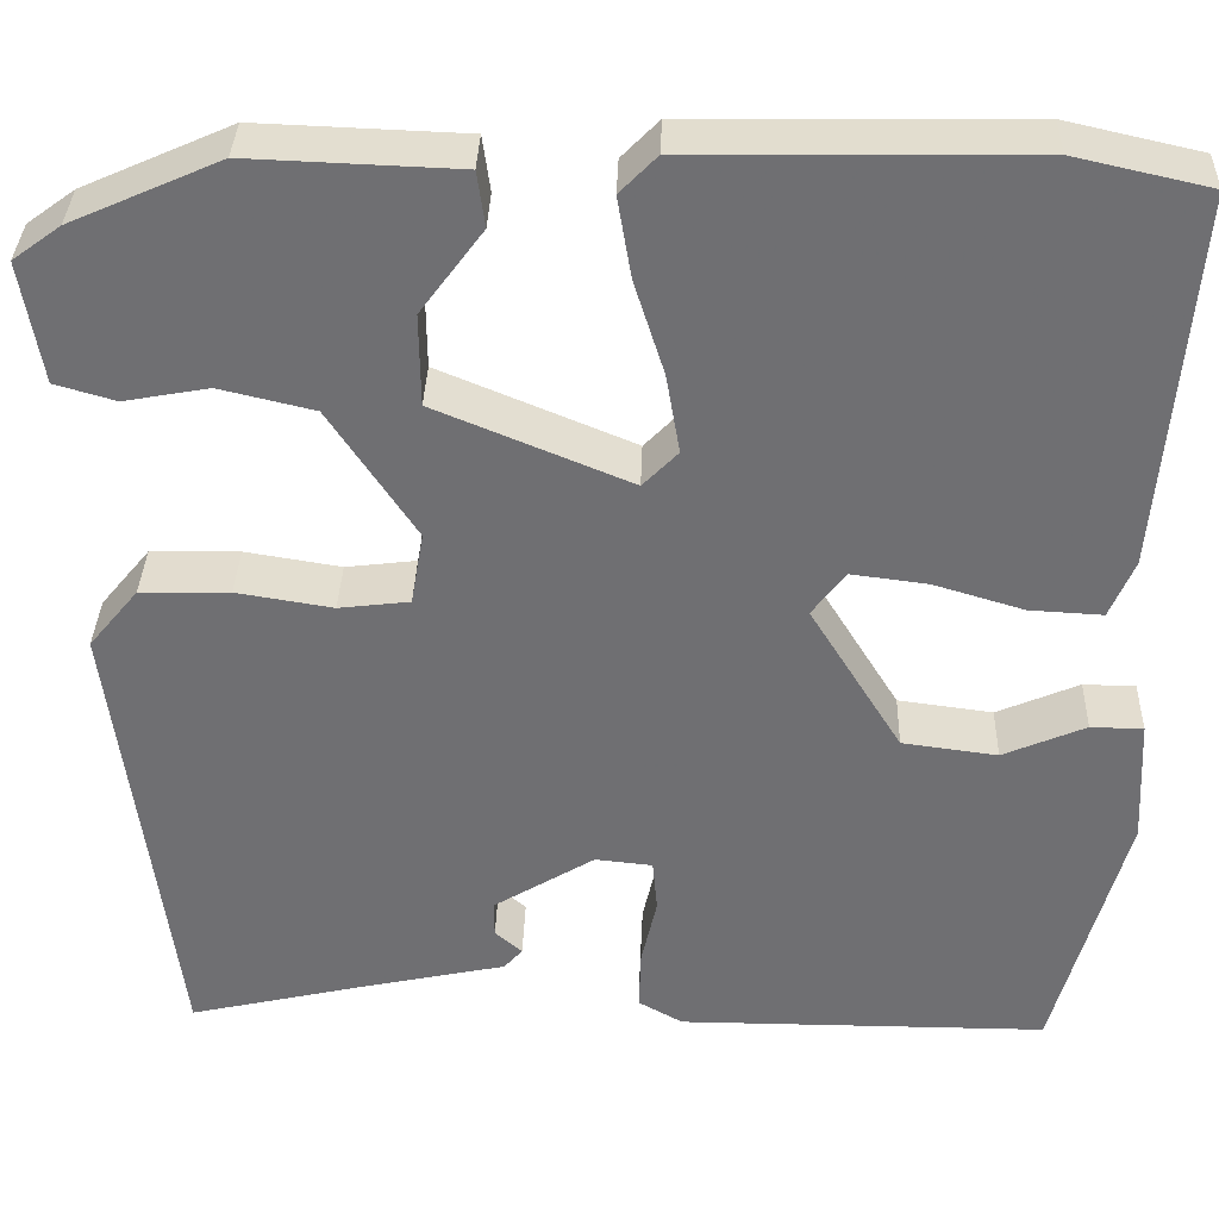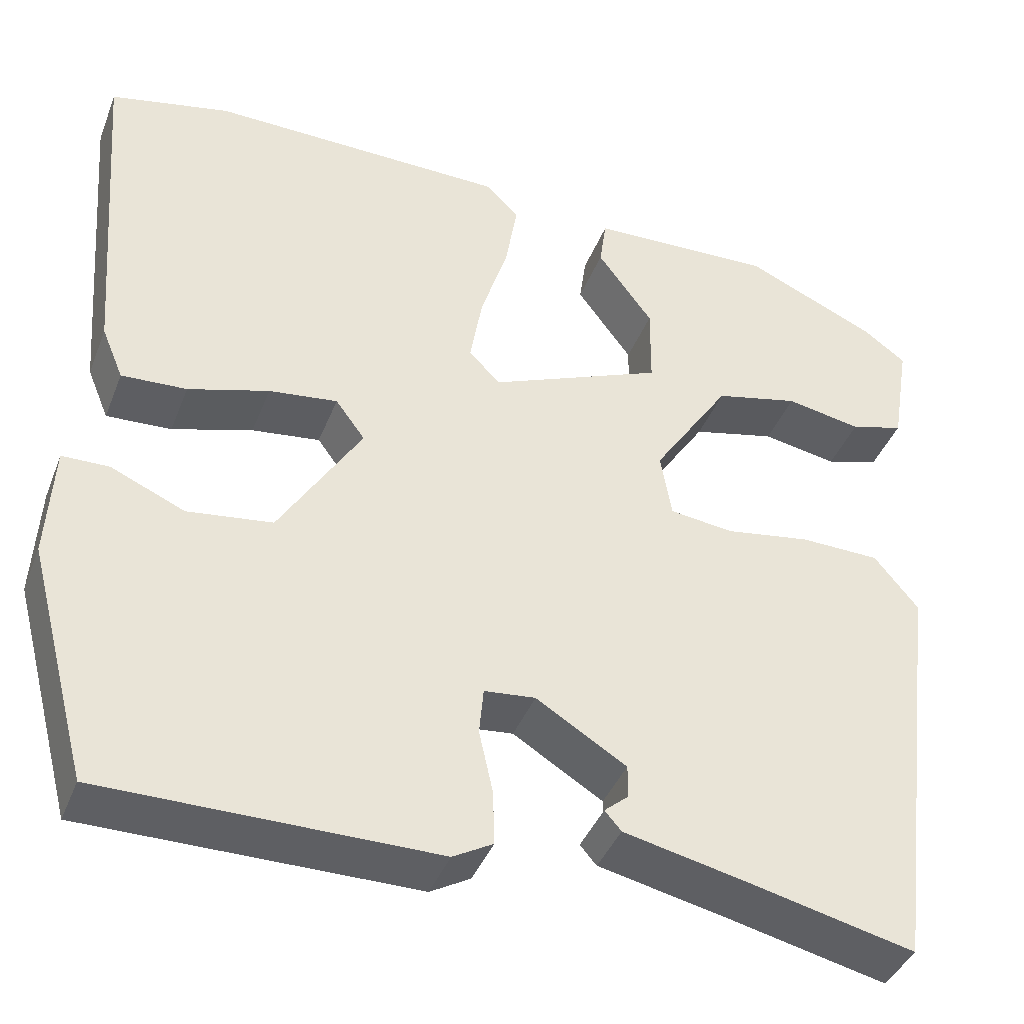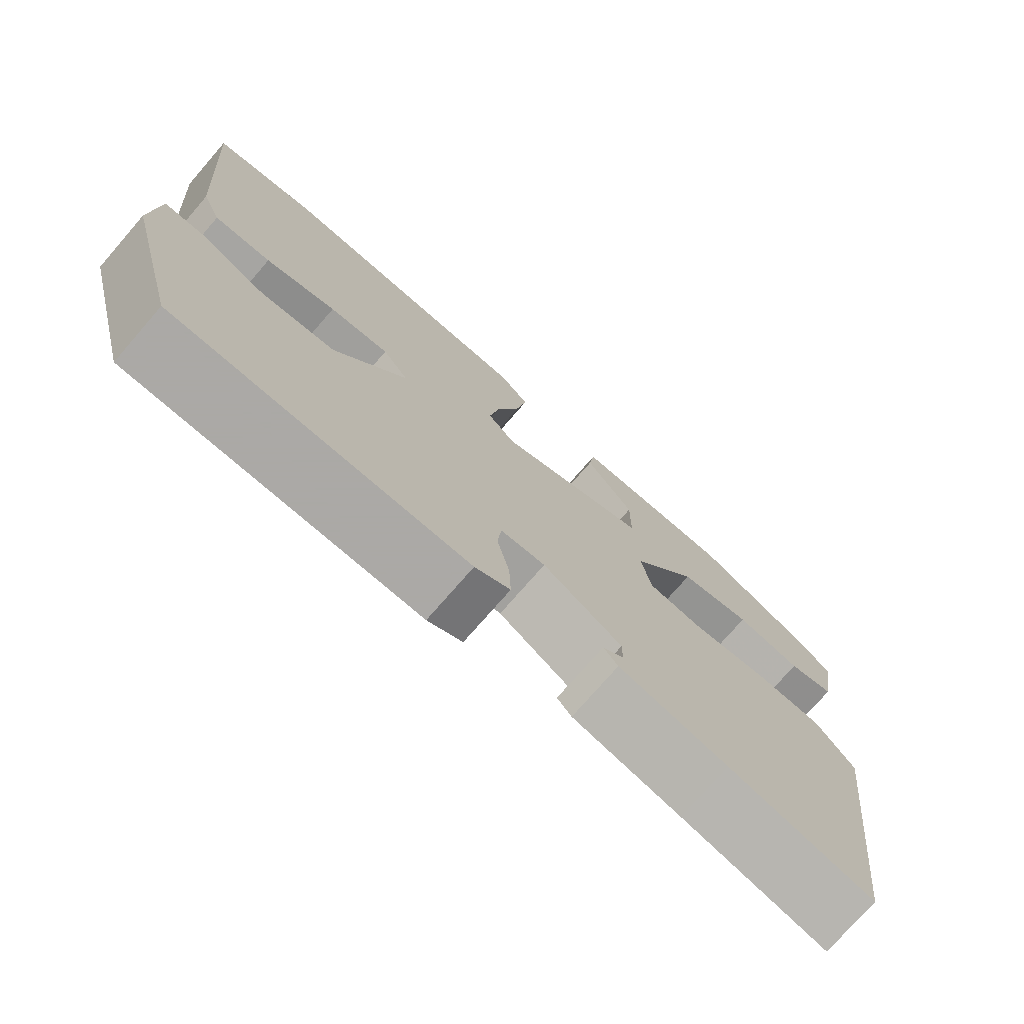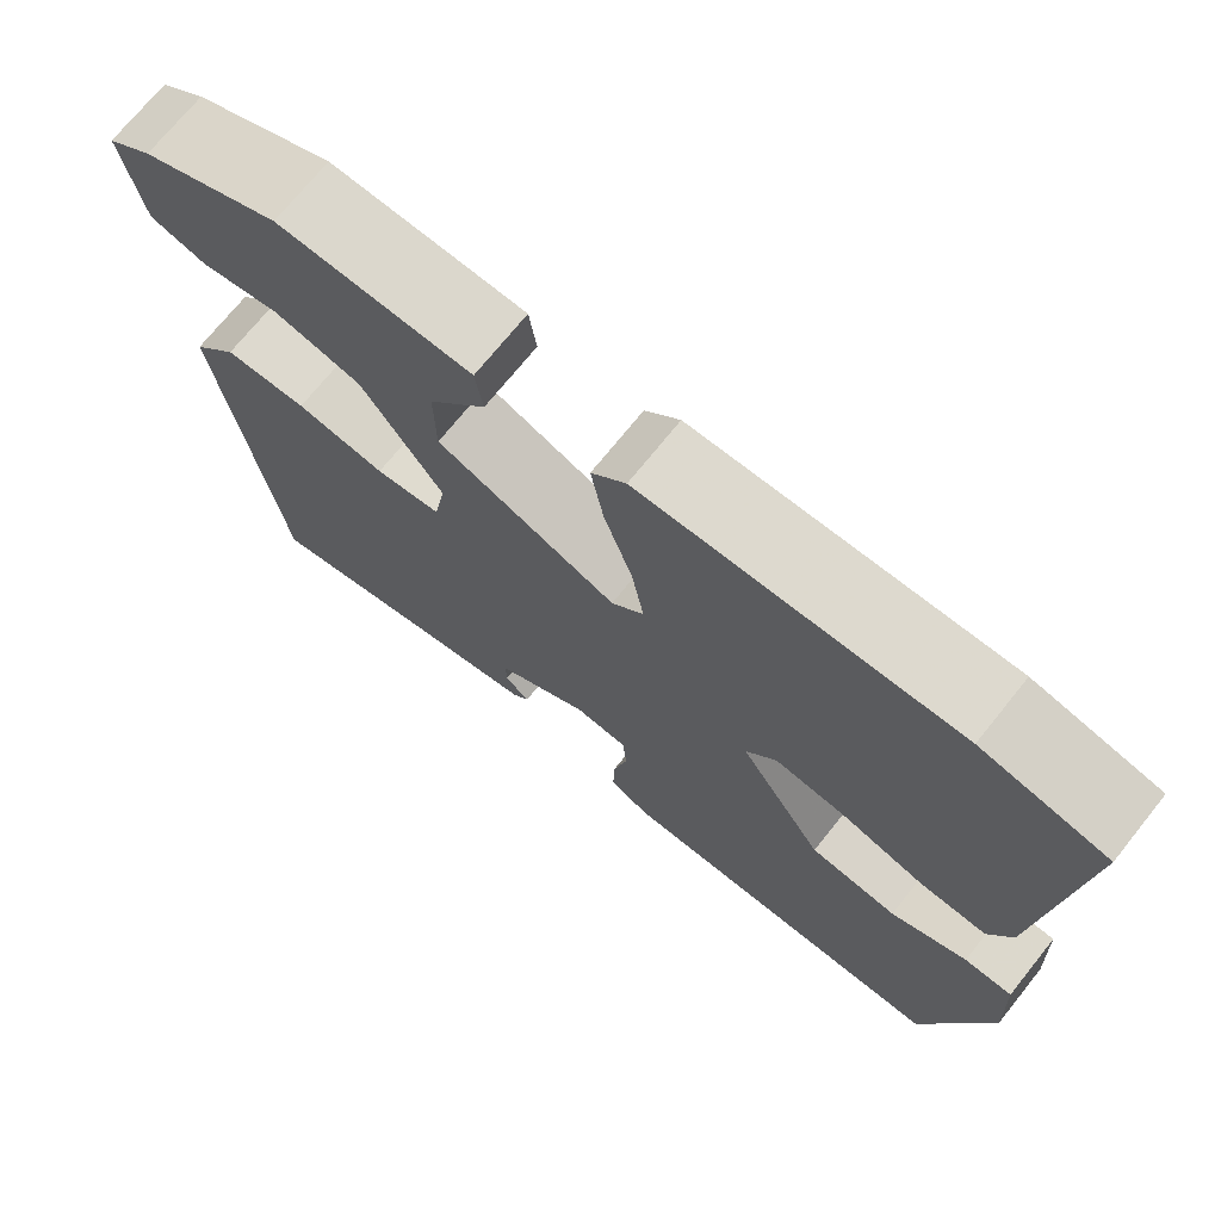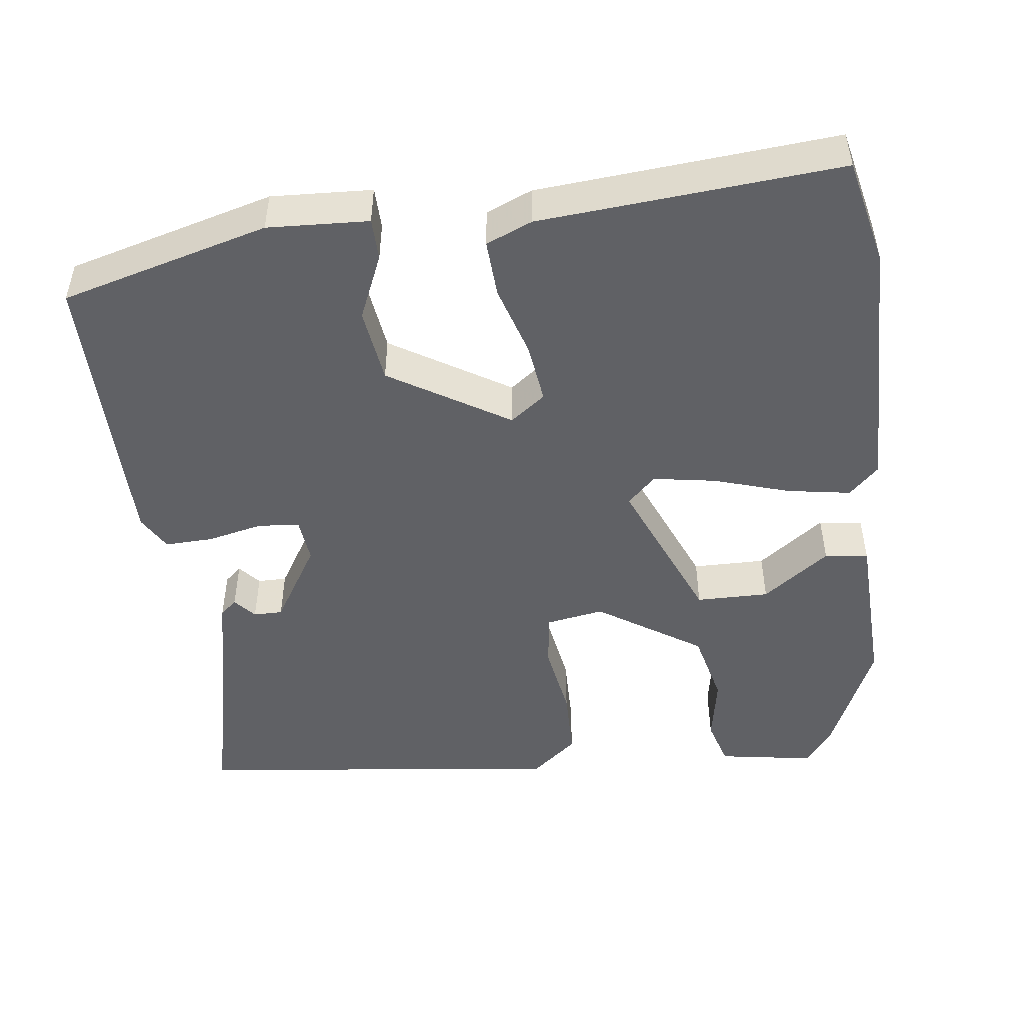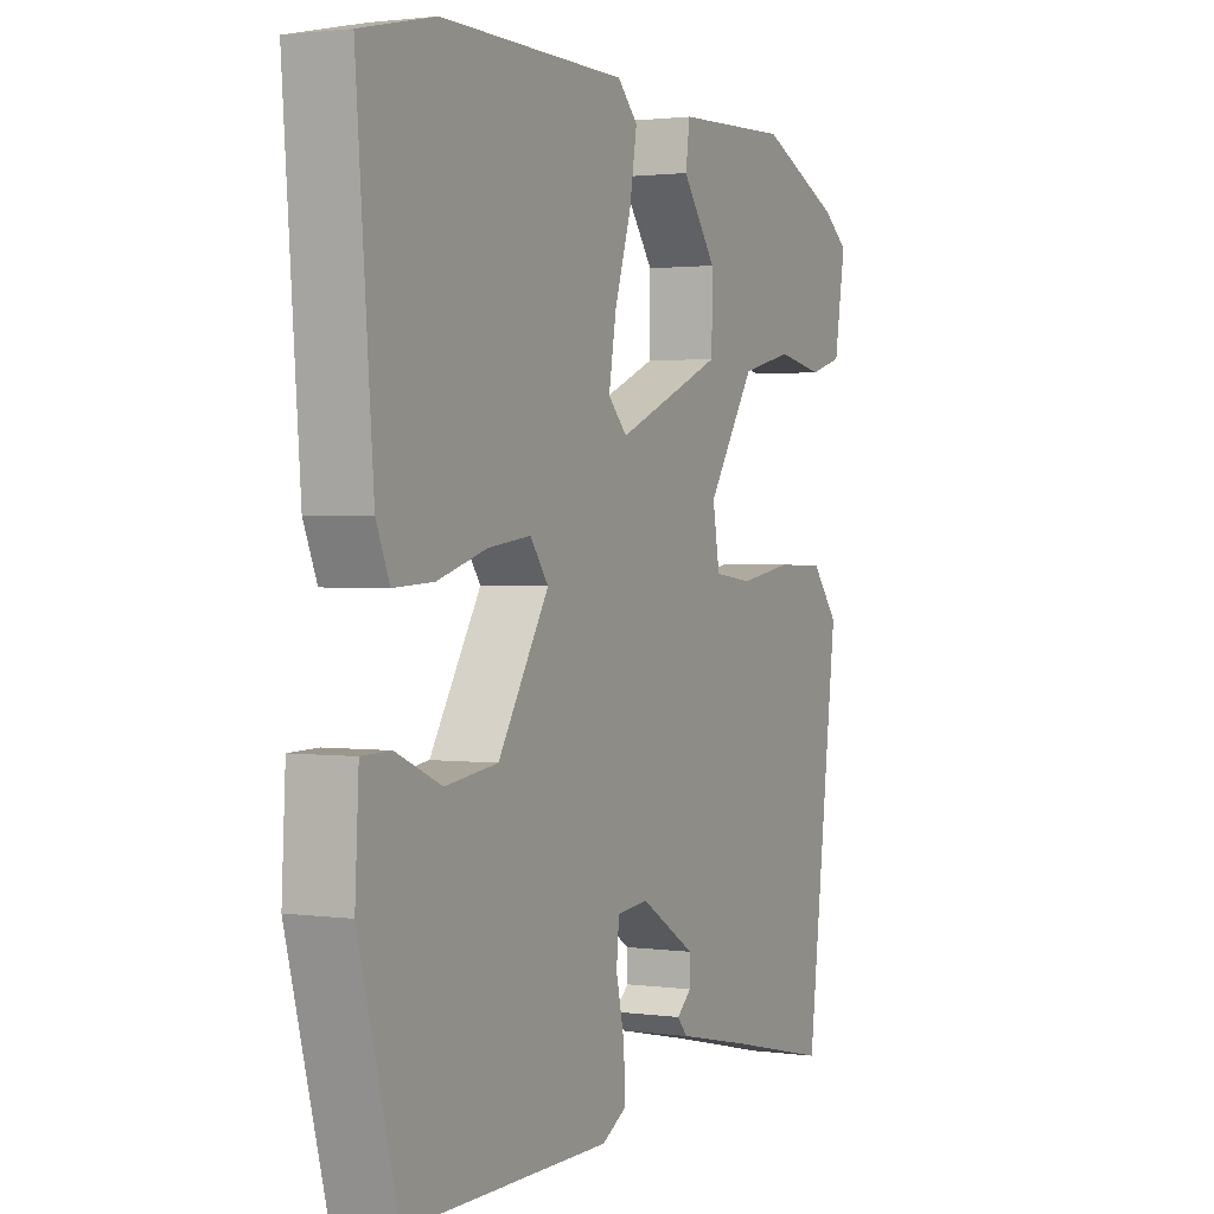
<metadata>
{"format":"obj","ext":"obj","renderer":"f3d","projection":"perspective","resolution":1024,"background":"white","views":[{"elev":35.1,"azim":-178.2,"up":"+Z"},{"elev":-40.7,"azim":-20.4,"up":"+Z"},{"elev":-75.5,"azim":-41.0,"up":"+Z"},{"elev":72.2,"azim":-141.2,"up":"+Z"},{"elev":-48.4,"azim":-82.7,"up":"+Y"},{"elev":1.7,"azim":-63.7,"up":"+Z"}]}
</metadata>
<code>
v -0.458 0.07 -0.492
v -0.53 0.07 -0.222
v -0.523 0.07 -0.091
v -0.469 0.07 -0.09
v -0.384 0.07 -0.127
v -0.286 0.07 -0.114
v -0.191 0.07 0.04
v -0.225 0.07 0.086
v -0.304 0.07 0.076
v -0.397 0.07 0.048
v -0.472 0.07 0.044
v -0.497 0.07 0.104
v -0.528 0.07 0.494
v -0.39 0.07 0.525
v -0.044 0.07 0.52
v -0.006 0.07 0.481
v -0.02 0.07 0.398
v -0.051 0.07 0.3
v -0.065 0.07 0.218
v -0.029 0.07 0.181
v 0.171 0.07 0.264
v 0.172 0.07 0.359
v 0.108 0.07 0.446
v 0.116 0.07 0.503
v 0.33 0.07 0.511
v 0.483 0.07 0.443
v 0.532 0.07 0.407
v 0.511 0.07 0.281
v 0.449 0.07 0.263
v 0.362 0.07 0.279
v 0.265 0.07 0.256
v 0.176 0.07 0.121
v 0.189 0.07 0.045
v 0.262 0.07 0.036
v 0.361 0.07 0.052
v 0.453 0.07 0.05
v 0.504 0.07 -0.012
v 0.443 0.07 -0.494
v 0.253 0.07 -0.45
v 0.11 0.07 -0.419
v 0.091 0.07 -0.397
v 0.119 0.07 -0.373
v 0.119 0.07 -0.335
v 0.015 0.07 -0.271
v -0.044 0.07 -0.277
v -0.049 0.07 -0.331
v -0.033 0.07 -0.403
v -0.031 0.07 -0.466
v -0.077 0.07 -0.492
v -0.458 0 -0.492
v -0.53 0 -0.222
v -0.523 0 -0.091
v -0.469 0 -0.09
v -0.384 0 -0.127
v -0.286 0 -0.114
v -0.191 0 0.04
v -0.225 0 0.086
v -0.304 0 0.076
v -0.397 0 0.048
v -0.472 0 0.044
v -0.497 0 0.104
v -0.528 0 0.494
v -0.39 0 0.525
v -0.044 0 0.52
v -0.006 0 0.481
v -0.02 0 0.398
v -0.051 0 0.3
v -0.065 0 0.218
v -0.029 0 0.181
v 0.171 0 0.264
v 0.172 0 0.359
v 0.108 0 0.446
v 0.116 0 0.503
v 0.33 0 0.511
v 0.483 0 0.443
v 0.532 0 0.407
v 0.511 0 0.281
v 0.449 0 0.263
v 0.362 0 0.279
v 0.265 0 0.256
v 0.176 0 0.121
v 0.189 0 0.045
v 0.262 0 0.036
v 0.361 0 0.052
v 0.453 0 0.05
v 0.504 0 -0.012
v 0.443 0 -0.494
v 0.253 0 -0.45
v 0.11 0 -0.419
v 0.091 0 -0.397
v 0.119 0 -0.373
v 0.119 0 -0.335
v 0.015 0 -0.271
v -0.044 0 -0.277
v -0.049 0 -0.331
v -0.033 0 -0.403
v -0.031 0 -0.466
v -0.077 0 -0.492
f 3 4 5
f 2 3 5
f 1 2 5
f 49 1 5
f 48 49 5
f 47 48 5
f 46 47 5
f 45 46 5 6
f 44 45 6 7
f 43 44 7
f 39 40 41 42
f 39 42 43
f 38 39 43
f 37 38 43
f 36 37 43
f 35 36 43
f 34 35 43
f 43 7 8
f 34 43 8
f 33 34 8
f 28 29 30
f 27 28 30
f 26 27 30
f 25 26 30
f 24 25 30
f 23 24 30
f 22 23 30
f 21 22 30 31
f 20 21 31 32
f 16 17 18
f 15 16 18
f 14 15 18
f 13 14 18
f 12 13 18
f 11 12 18
f 10 11 18
f 9 10 18
f 8 9 18 19
f 20 32 33 8
f 8 19 20
f 54 53 52
f 54 52 51
f 54 51 50
f 54 50 98
f 54 98 97
f 54 97 96
f 54 96 95
f 55 54 95 94
f 56 55 94 93
f 56 93 92
f 91 90 89 88
f 92 91 88
f 92 88 87
f 92 87 86
f 92 86 85
f 92 85 84
f 92 84 83
f 57 56 92
f 57 92 83
f 57 83 82
f 79 78 77
f 79 77 76
f 79 76 75
f 79 75 74
f 79 74 73
f 79 73 72
f 79 72 71
f 80 79 71 70
f 81 80 70 69
f 67 66 65
f 67 65 64
f 67 64 63
f 67 63 62
f 67 62 61
f 67 61 60
f 67 60 59
f 67 59 58
f 68 67 58 57
f 57 82 81 69
f 69 68 57
f 1 50 51 2
f 2 51 52 3
f 3 52 53 4
f 4 53 54 5
f 5 54 55 6
f 6 55 56 7
f 7 56 57 8
f 8 57 58 9
f 9 58 59 10
f 10 59 60 11
f 11 60 61 12
f 12 61 62 13
f 13 62 63 14
f 14 63 64 15
f 15 64 65 16
f 16 65 66 17
f 17 66 67 18
f 18 67 68 19
f 19 68 69 20
f 20 69 70 21
f 21 70 71 22
f 22 71 72 23
f 23 72 73 24
f 24 73 74 25
f 25 74 75 26
f 26 75 76 27
f 27 76 77 28
f 28 77 78 29
f 29 78 79 30
f 30 79 80 31
f 31 80 81 32
f 32 81 82 33
f 33 82 83 34
f 34 83 84 35
f 35 84 85 36
f 36 85 86 37
f 37 86 87 38
f 38 87 88 39
f 39 88 89 40
f 40 89 90 41
f 41 90 91 42
f 42 91 92 43
f 43 92 93 44
f 44 93 94 45
f 45 94 95 46
f 46 95 96 47
f 47 96 97 48
f 48 97 98 49
f 49 98 50 1

</code>
